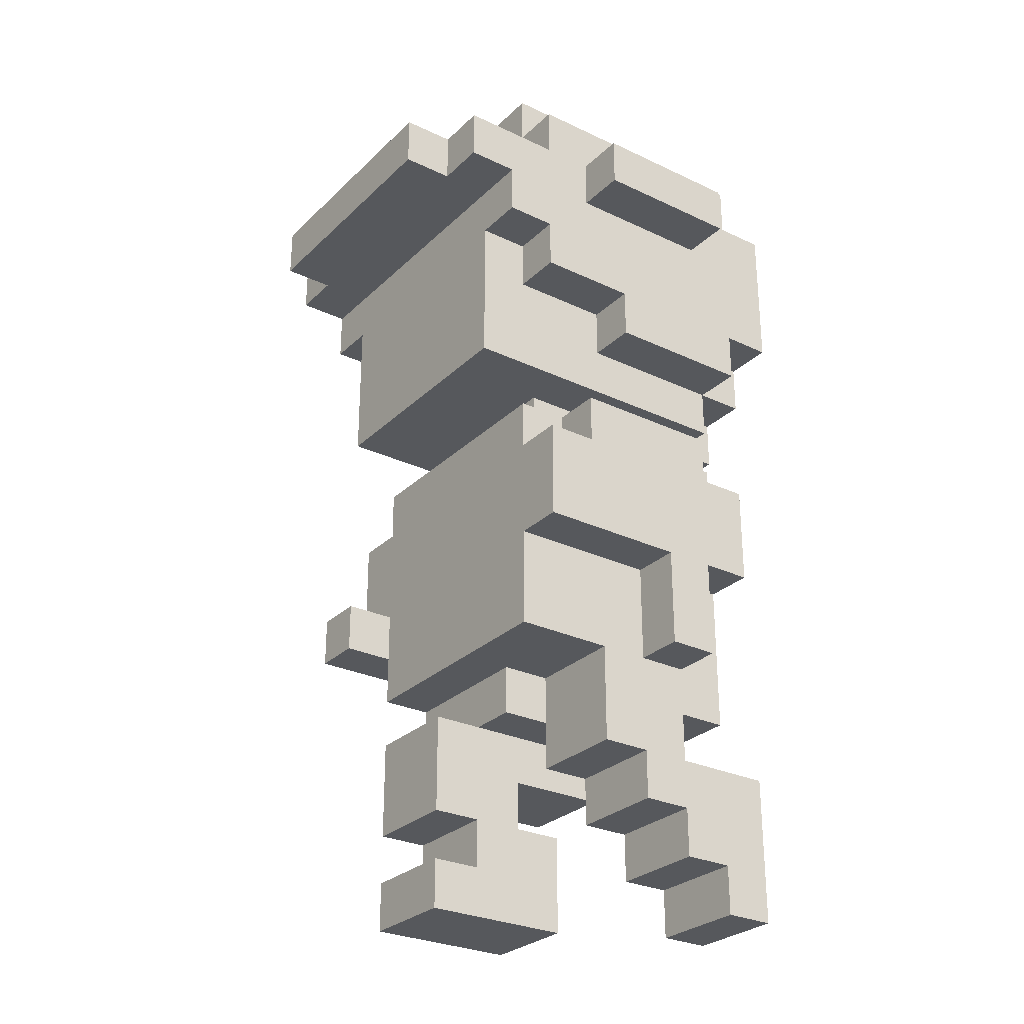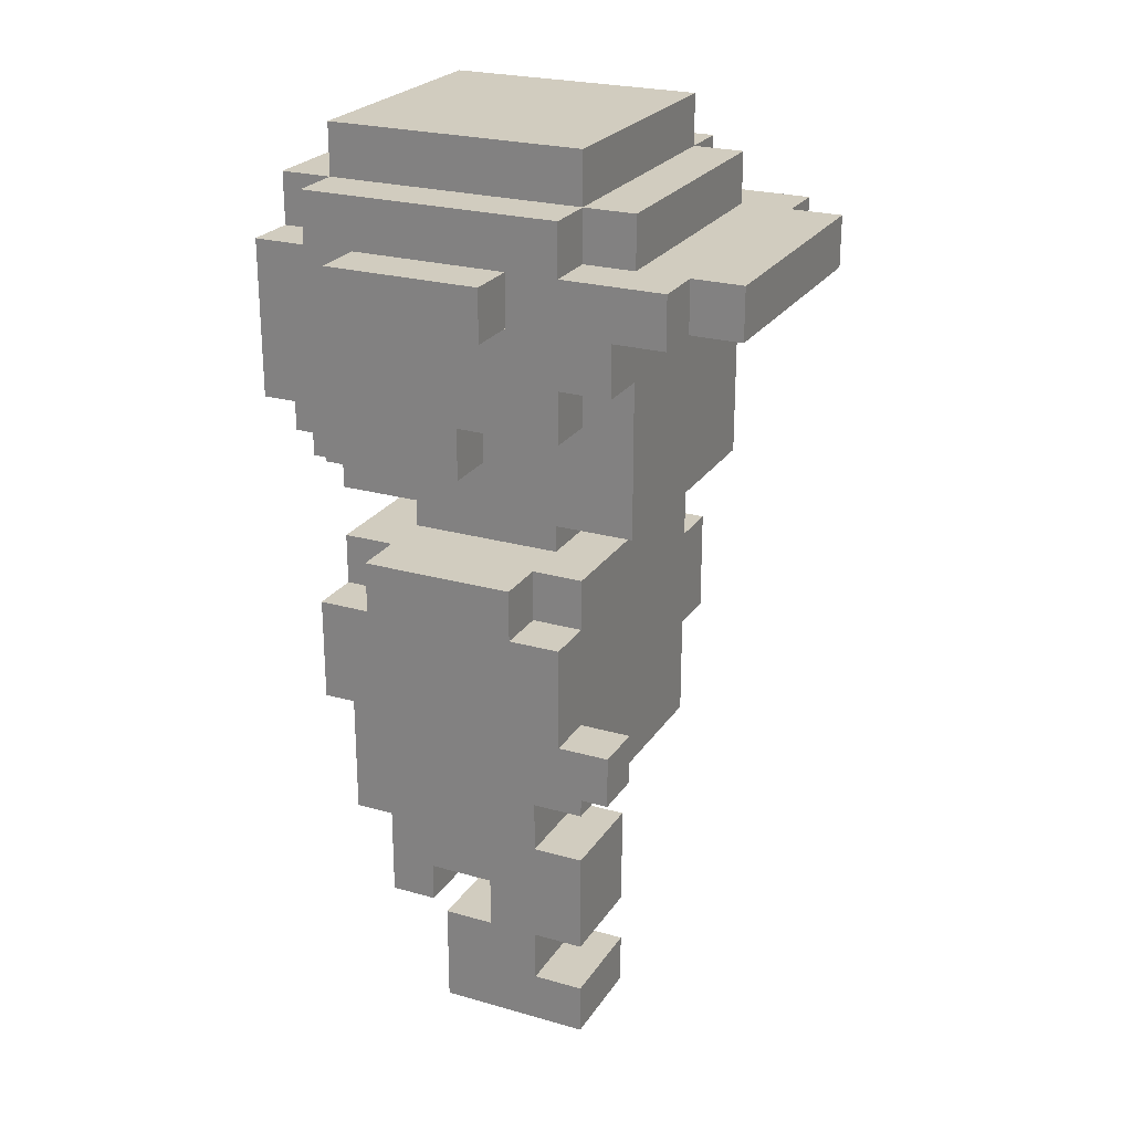
<metadata>
{"format":"obj","ext":"obj","renderer":"f3d","projection":"perspective","resolution":1024,"background":"white","views":[{"elev":-28.3,"azim":54.4,"up":"+Y"},{"elev":24.2,"azim":-64.7,"up":"+Y"}]}
</metadata>
<code>
g security01_run
v -6 21 4
v -6 21 1
v -6 22 4
v -6 22 1
v -5 12 6
v -5 12 3
v -5 13 6
v -5 13 5
v -5 13 4
v -5 13 3
v -5 13 -0
v -5 14 4
v -5 14 3
v -5 15 5
v -5 15 4
v -5 15 1
v -5 15 -0
v -5 16 4
v -5 16 1
v -5 18 3
v -5 18 2
v -5 18 -0
v -5 19 5
v -5 19 4
v -5 19 3
v -5 19 -0
v -5 19 -1
v -5 20 6
v -5 20 5
v -5 20 4
v -5 20 2
v -5 21 7
v -5 21 6
v -5 21 4
v -5 21 1
v -5 21 -1
v -5 22 7
v -5 22 5
v -5 22 4
v -5 22 1
v -5 22 -0
v -5 22 -1
v -5 23 5
v -5 23 -0
v -4 6 5
v -4 6 2
v -4 7 5
v -4 7 4
v -4 7 2
v -4 8 5
v -4 8 4
v -4 8 3
v -4 8 2
v -4 9 3
v -4 9 1
v -4 10 5
v -4 10 4
v -4 10 1
v -4 10 -0
v -4 11 5
v -4 11 4
v -4 11 -0
v -4 12 5
v -4 12 3
v -4 12 -0
v -4 13 3
v -4 13 -0
v -4 15 5
v -4 15 4
v -4 15 1
v -4 15 -0
v -4 16 5
v -4 16 4
v -4 16 1
v -4 16 -0
v -4 17 6
v -4 17 4
v -4 17 -0
v -4 18 4
v -4 18 3
v -4 18 2
v -4 18 -0
v -4 18 -1
v -4 19 5
v -4 19 4
v -4 19 3
v -4 19 -0
v -4 19 -1
v -4 20 6
v -4 20 5
v -4 21 8
v -4 21 7
v -4 22 8
v -4 22 7
v -4 22 6
v -4 22 5
v -4 22 -0
v -4 22 -1
v -4 23 6
v -4 23 5
v -4 23 -0
v -4 23 -1
v -4 24 5
v -4 24 -0
v -3 16 4
v -3 16 1
v -3 17 4
v -3 17 1
v -3 17 -0
v -3 17 -1
v -3 18 -0
v -3 18 -1
v -1 6 -0
v -1 6 -1
v -1 7 1
v -1 7 -0
v -1 8 2
v -1 8 1
v -1 9 3
v -1 9 2
v -1 9 1
v -1 9 -0
v -1 9 -1
v -1 10 3
v -1 10 1
v -4 12 6
v -4 12 5
v -4 13 6
v -4 13 5
v -2 6 5
v -2 6 2
v -2 7 5
v -2 7 4
v -2 7 2
v -2 8 5
v -2 8 4
v -2 8 3
v -2 8 2
v -2 9 3
v -2 9 1
v -2 10 5
v -2 10 4
v -2 10 1
v -1 10 4
v -1 10 3
v -1 11 4
v -1 11 3
v 0 16 4
v 0 16 1
v 0 17 4
v 0 17 1
v 0 17 -0
v 0 17 -1
v 0 18 -0
v 0 18 -1
v 1 6 -0
v 1 6 -1
v 1 7 1
v 1 7 -0
v 1 8 2
v 1 8 1
v 1 9 3
v 1 9 2
v 1 9 1
v 1 9 -0
v 1 9 -1
v 1 10 1
v 1 10 -0
v 1 11 5
v 1 11 3
v 1 11 2
v 1 11 1
v 1 11 -0
v 1 12 5
v 1 12 2
v 1 12 1
v 1 12 -0
v 1 13 5
v 1 13 3
v 1 13 2
v 1 13 1
v 1 13 -0
v 1 15 5
v 1 15 4
v 1 15 1
v 1 15 -0
v 1 16 5
v 1 16 4
v 1 16 1
v 1 16 -0
v 1 17 6
v 1 17 4
v 1 17 -0
v 1 18 4
v 1 18 3
v 1 18 2
v 1 18 -0
v 1 18 -1
v 1 19 5
v 1 19 4
v 1 19 3
v 1 19 -0
v 1 19 -1
v 1 20 6
v 1 20 5
v 1 21 8
v 1 21 7
v 1 22 8
v 1 22 7
v 1 22 6
v 1 22 5
v 1 22 -0
v 1 22 -1
v 1 23 6
v 1 23 5
v 1 23 -0
v 1 23 -1
v 1 24 5
v 1 24 -0
v 2 11 2
v 2 11 1
v 2 13 5
v 2 13 3
v 2 13 2
v 2 13 1
v 2 13 -0
v 2 14 3
v 2 14 1
v 2 15 5
v 2 15 4
v 2 15 1
v 2 15 -0
v 2 16 4
v 2 16 1
v 2 18 3
v 2 18 2
v 2 18 -0
v 2 19 5
v 2 19 4
v 2 19 3
v 2 19 -0
v 2 19 -1
v 2 20 6
v 2 20 5
v 2 20 4
v 2 20 2
v 2 21 7
v 2 21 6
v 2 21 4
v 2 21 1
v 2 21 -1
v 2 22 7
v 2 22 5
v 2 22 4
v 2 22 1
v 2 22 -0
v 2 22 -1
v 2 23 5
v 2 23 -0
v 3 21 4
v 3 21 1
v 3 22 4
v 3 22 1
v -4 21 8
v -4 22 8
v 1 21 8
v 1 22 8
v -5 21 7
v -5 22 7
v -4 21 7
v -4 22 7
v 1 21 7
v 1 22 7
v 2 21 7
v 2 22 7
v -5 12 6
v -5 13 6
v -5 20 6
v -5 21 6
v -4 12 6
v -4 13 6
v -4 17 6
v -4 20 6
v -4 22 6
v -4 23 6
v -3 19 6
v -3 20 6
v -3 21 6
v -3 22 6
v -3 23 6
v -2 19 6
v -2 20 6
v -1 18 6
v -1 20 6
v 0 18 6
v 0 20 6
v 0 21 6
v 0 22 6
v 0 23 6
v 1 17 6
v 1 20 6
v 1 22 6
v 1 23 6
v 2 20 6
v 2 21 6
v -5 13 5
v -5 15 5
v -5 19 5
v -5 20 5
v -5 22 5
v -5 23 5
v -4 6 5
v -4 7 5
v -4 8 5
v -4 10 5
v -4 11 5
v -4 12 5
v -4 13 5
v -4 15 5
v -4 16 5
v -4 19 5
v -4 20 5
v -4 22 5
v -4 23 5
v -4 24 5
v -3 23 5
v -2 6 5
v -2 7 5
v -2 8 5
v -2 10 5
v -2 12 5
v -2 15 5
v -2 16 5
v -2 23 5
v -2 24 5
v -1 12 5
v -1 15 5
v -1 16 5
v -1 23 5
v -1 24 5
v 0 23 5
v 1 11 5
v 1 12 5
v 1 13 5
v 1 15 5
v 1 16 5
v 1 19 5
v 1 20 5
v 1 22 5
v 1 23 5
v 1 24 5
v 2 13 5
v 2 15 5
v 2 19 5
v 2 20 5
v 2 22 5
v 2 23 5
v -6 21 4
v -6 22 4
v -5 15 4
v -5 16 4
v -5 21 4
v -5 22 4
v -4 7 4
v -4 8 4
v -4 10 4
v -4 11 4
v -4 15 4
v -4 16 4
v -3 16 4
v -3 17 4
v -2 7 4
v -2 8 4
v -2 10 4
v -2 16 4
v -1 10 4
v -1 11 4
v -1 16 4
v 0 16 4
v 0 17 4
v 1 15 4
v 1 16 4
v 2 15 4
v 2 16 4
v 2 21 4
v 2 22 4
v 3 21 4
v 3 22 4
v -5 18 3
v -5 19 3
v -4 18 3
v -4 19 3
v -1 9 3
v -1 10 3
v -1 11 3
v 1 9 3
v 1 11 3
v 1 18 3
v 1 19 3
v 2 18 3
v 2 19 3
v -1 8 2
v -1 9 2
v 1 8 2
v 1 9 2
v 1 11 2
v 1 12 2
v 1 13 2
v 2 11 2
v 2 13 2
v -1 7 1
v -1 8 1
v 1 7 1
v 1 8 1
v -1 6 -0
v -1 7 -0
v 1 6 -0
v 1 7 -0
v -5 12 3
v -5 13 3
v -4 8 3
v -4 9 3
v -4 12 3
v -4 13 3
v -2 8 3
v -2 9 3
v -4 6 2
v -4 7 2
v -4 8 2
v -2 6 2
v -2 7 2
v -2 8 2
v -6 21 1
v -6 22 1
v -5 15 1
v -5 16 1
v -5 21 1
v -5 22 1
v -4 9 1
v -4 10 1
v -4 15 1
v -4 16 1
v -3 16 1
v -3 17 1
v -2 9 1
v -2 10 1
v -1 9 1
v -1 10 1
v 0 16 1
v 0 17 1
v 1 9 1
v 1 10 1
v 1 11 1
v 1 12 1
v 1 13 1
v 1 15 1
v 1 16 1
v 2 11 1
v 2 13 1
v 2 15 1
v 2 16 1
v 2 21 1
v 2 22 1
v 3 21 1
v 3 22 1
v -5 13 -0
v -5 15 -0
v -5 18 -0
v -5 19 -0
v -5 22 -0
v -5 23 -0
v -4 10 -0
v -4 11 -0
v -4 12 -0
v -4 13 -0
v -4 15 -0
v -4 16 -0
v -4 17 -0
v -4 18 -0
v -4 19 -0
v -4 22 -0
v -4 23 -0
v -4 24 -0
v -3 17 -0
v -3 18 -0
v 0 17 -0
v 0 18 -0
v 1 10 -0
v 1 11 -0
v 1 12 -0
v 1 13 -0
v 1 15 -0
v 1 16 -0
v 1 17 -0
v 1 18 -0
v 1 19 -0
v 1 22 -0
v 1 23 -0
v 1 24 -0
v 2 13 -0
v 2 15 -0
v 2 18 -0
v 2 19 -0
v 2 22 -0
v 2 23 -0
v -5 19 -1
v -5 21 -1
v -5 22 -1
v -4 18 -1
v -4 19 -1
v -4 22 -1
v -4 23 -1
v -3 17 -1
v -3 18 -1
v -1 6 -1
v -1 9 -1
v 0 17 -1
v 0 18 -1
v 1 6 -1
v 1 9 -1
v 1 18 -1
v 1 19 -1
v 1 22 -1
v 1 23 -1
v 2 19 -1
v 2 21 -1
v 2 22 -1
v -4 6 5
v -2 6 5
v -4 6 2
v -2 6 2
v -1 6 -0
v 1 6 -0
v -1 6 -1
v 1 6 -1
v -1 7 1
v 1 7 1
v -1 7 -0
v 1 7 -0
v -4 8 5
v -2 8 5
v -4 8 4
v -2 8 4
v -1 8 2
v 1 8 2
v -1 8 1
v 1 8 1
v -4 9 3
v -2 9 3
v -1 9 3
v 1 9 3
v -1 9 2
v 1 9 2
v -4 9 1
v -2 9 1
v -2 10 4
v -1 10 4
v -1 10 3
v -4 10 1
v -2 10 1
v -1 10 1
v 1 10 1
v -4 10 -0
v 1 10 -0
v -4 11 5
v 1 11 5
v -4 11 4
v -1 11 4
v -1 11 3
v 1 11 3
v 1 11 2
v 2 11 2
v 1 11 1
v 2 11 1
v -5 12 6
v -4 12 6
v -4 12 5
v -5 12 3
v -4 12 3
v 1 13 5
v 2 13 5
v -5 13 3
v -4 13 3
v 1 13 3
v 2 13 3
v 1 13 2
v 2 13 2
v 1 13 1
v 2 13 1
v -5 13 -0
v -4 13 -0
v 1 13 -0
v 2 13 -0
v -4 17 6
v 1 17 6
v -4 17 4
v -3 17 4
v 0 17 4
v 1 17 4
v -3 17 1
v 0 17 1
v -4 17 -0
v -3 17 -0
v 0 17 -0
v 1 17 -0
v -3 17 -1
v 0 17 -1
v -5 18 3
v -4 18 3
v 1 18 3
v 2 18 3
v -5 18 2
v -4 18 2
v 1 18 2
v 2 18 2
v -5 18 -0
v -4 18 -0
v -3 18 -0
v 0 18 -0
v 1 18 -0
v 2 18 -0
v -4 18 -1
v -3 18 -1
v 0 18 -1
v 1 18 -1
v -5 19 5
v -4 19 5
v 1 19 5
v 2 19 5
v -5 19 4
v -4 19 4
v 1 19 4
v 2 19 4
v -5 19 3
v -4 19 3
v 1 19 3
v 2 19 3
v -5 19 -0
v -4 19 -0
v 1 19 -0
v 2 19 -0
v -5 19 -1
v -4 19 -1
v 1 19 -1
v 2 19 -1
v -5 20 6
v -4 20 6
v 1 20 6
v 2 20 6
v -5 20 5
v -4 20 5
v 1 20 5
v 2 20 5
v -4 21 8
v 1 21 8
v -5 21 7
v -4 21 7
v 1 21 7
v 2 21 7
v -5 21 6
v -3 21 6
v 0 21 6
v 2 21 6
v -6 21 4
v -5 21 4
v 2 21 4
v 3 21 4
v -6 21 1
v -5 21 1
v 2 21 1
v 3 21 1
v -4 7 5
v -2 7 5
v -4 7 4
v -2 7 4
v -4 8 3
v -2 8 3
v -4 8 2
v -2 8 2
v -1 9 1
v 1 9 1
v -1 9 -0
v 1 9 -0
v -1 9 -1
v 1 9 -1
v -4 10 5
v -2 10 5
v -4 10 4
v -2 10 4
v -5 13 6
v -4 13 6
v -5 13 5
v -4 13 5
v -5 15 5
v -4 15 5
v 1 15 5
v 2 15 5
v -5 15 4
v -4 15 4
v 1 15 4
v 2 15 4
v -5 15 1
v -4 15 1
v 1 15 1
v 2 15 1
v -5 15 -0
v -4 15 -0
v 1 15 -0
v 2 15 -0
v -4 16 5
v -2 16 5
v -1 16 5
v 1 16 5
v -5 16 4
v -4 16 4
v -3 16 4
v -2 16 4
v -1 16 4
v 0 16 4
v 1 16 4
v 2 16 4
v -5 16 1
v -4 16 1
v -3 16 1
v 0 16 1
v 1 16 1
v 2 16 1
v -4 16 -0
v 1 16 -0
v -4 22 8
v 1 22 8
v -5 22 7
v -4 22 7
v 1 22 7
v 2 22 7
v -4 22 6
v -3 22 6
v 0 22 6
v 1 22 6
v -5 22 5
v -4 22 5
v 1 22 5
v 2 22 5
v -6 22 4
v -5 22 4
v 2 22 4
v 3 22 4
v -6 22 1
v -5 22 1
v 2 22 1
v 3 22 1
v -5 22 -0
v -4 22 -0
v 1 22 -0
v 2 22 -0
v -5 22 -1
v -4 22 -1
v 1 22 -1
v 2 22 -1
v -4 23 6
v -3 23 6
v 0 23 6
v 1 23 6
v -5 23 5
v -4 23 5
v -3 23 5
v -2 23 5
v -1 23 5
v 0 23 5
v 1 23 5
v 2 23 5
v -5 23 -0
v -4 23 -0
v 1 23 -0
v 2 23 -0
v -4 23 -1
v 1 23 -1
v -4 24 5
v -2 24 5
v -1 24 5
v 1 24 5
v -2 24 4
v -1 24 4
v -4 24 -0
v 1 24 -0
f 3 2 1
f 4 2 3
f 7 6 5
f 8 6 7
f 9 6 8
f 10 6 9
f 12 9 8
f 12 10 9
f 13 11 10
f 13 10 12
f 14 12 8
f 14 13 12
f 15 13 14
f 16 11 13
f 16 13 15
f 17 11 16
f 18 16 15
f 19 16 18
f 25 21 20
f 26 22 21
f 29 24 23
f 30 25 24
f 30 24 29
f 31 26 21
f 31 25 30
f 31 27 26
f 31 21 25
f 33 30 29
f 33 29 28
f 33 31 30
f 34 31 33
f 35 27 31
f 35 31 34
f 36 27 35
f 37 34 33
f 37 33 32
f 38 34 37
f 39 34 38
f 40 36 35
f 41 36 40
f 42 36 41
f 43 39 38
f 43 41 40
f 43 40 39
f 44 41 43
f 47 46 45
f 48 46 47
f 49 46 48
f 51 49 48
f 52 49 51
f 53 49 52
f 54 51 50
f 54 52 51
f 56 54 50
f 56 55 54
f 57 55 56
f 58 55 57
f 61 59 58
f 61 58 57
f 62 59 61
f 63 61 60
f 63 62 61
f 64 62 63
f 65 62 64
f 66 65 64
f 67 65 66
f 72 69 68
f 73 69 72
f 74 71 70
f 75 71 74
f 79 77 76
f 79 78 77
f 80 78 79
f 81 78 80
f 82 78 81
f 84 80 79
f 84 79 76
f 85 80 84
f 86 80 85
f 87 83 82
f 88 83 87
f 89 84 76
f 90 84 89
f 93 92 91
f 94 92 93
f 99 96 95
f 100 96 99
f 101 98 97
f 102 98 101
f 103 101 100
f 104 101 103
f 107 106 105
f 108 106 107
f 111 110 109
f 112 110 111
f 116 114 113
f 118 116 115
f 120 118 117
f 121 116 118
f 121 118 120
f 122 114 116
f 122 116 121
f 123 114 122
f 124 121 120
f 124 120 119
f 125 121 124
f 126 127 128
f 128 127 129
f 130 131 132
f 132 131 133
f 133 131 134
f 133 134 136
f 136 134 137
f 137 134 138
f 135 136 139
f 136 137 139
f 135 139 141
f 139 140 141
f 141 140 142
f 142 140 143
f 144 145 146
f 146 145 147
f 148 149 150
f 150 149 151
f 152 153 154
f 154 153 155
f 156 157 159
f 158 159 161
f 160 161 163
f 161 159 164
f 163 161 164
f 159 157 165
f 164 159 165
f 165 157 166
f 163 164 167
f 162 163 167
f 162 167 170
f 167 168 170
f 170 168 171
f 171 168 172
f 172 168 173
f 169 170 174
f 170 171 174
f 174 171 175
f 172 173 176
f 176 173 177
f 174 175 178
f 178 175 179
f 179 175 180
f 176 177 181
f 181 177 182
f 183 184 187
f 187 184 188
f 185 186 189
f 189 186 190
f 191 192 194
f 192 193 194
f 194 193 195
f 195 193 196
f 196 193 197
f 194 195 199
f 191 194 199
f 199 195 200
f 200 195 201
f 197 198 202
f 202 198 203
f 191 199 204
f 204 199 205
f 206 207 208
f 208 207 209
f 210 211 214
f 214 211 215
f 212 213 216
f 216 213 217
f 215 216 218
f 218 216 219
f 220 221 224
f 224 221 225
f 222 223 227
f 223 224 227
f 224 225 227
f 225 226 228
f 227 225 228
f 222 227 229
f 227 228 229
f 229 228 230
f 228 226 231
f 230 228 231
f 231 226 232
f 230 231 233
f 233 231 234
f 235 236 240
f 236 237 241
f 238 239 244
f 239 240 245
f 244 239 245
f 236 241 246
f 245 240 246
f 241 242 246
f 240 236 246
f 244 245 248
f 243 244 248
f 245 246 248
f 248 246 249
f 246 242 250
f 249 246 250
f 250 242 251
f 248 249 252
f 247 248 252
f 252 249 253
f 253 249 254
f 250 251 255
f 255 251 256
f 256 251 257
f 253 254 258
f 255 256 258
f 254 255 258
f 258 256 259
f 260 261 262
f 262 261 263
f 266 265 264
f 267 265 266
f 270 269 268
f 271 269 270
f 274 273 272
f 275 273 274
f 280 277 276
f 281 277 280
f 283 279 278
f 286 283 282
f 287 279 283
f 287 283 286
f 288 279 287
f 289 285 284
f 290 285 289
f 291 286 282
f 291 287 286
f 292 288 287
f 292 287 291
f 293 291 282
f 293 292 291
f 294 288 292
f 294 292 293
f 295 293 282
f 295 294 293
f 296 288 294
f 296 294 295
f 297 288 296
f 298 290 289
f 299 290 298
f 300 295 282
f 300 296 295
f 301 297 296
f 301 296 300
f 302 299 298
f 303 299 302
f 304 297 301
f 305 297 304
f 318 307 306
f 319 307 318
f 321 309 308
f 322 309 321
f 323 311 310
f 324 311 323
f 326 325 324
f 327 313 312
f 328 313 327
f 329 315 314
f 330 315 329
f 331 317 316
f 331 320 319
f 331 318 317
f 331 319 318
f 332 320 331
f 333 320 332
f 334 325 326
f 335 325 334
f 336 331 316
f 336 332 331
f 337 333 332
f 337 332 336
f 338 333 337
f 339 335 334
f 340 335 339
f 341 340 339
f 342 336 316
f 343 338 337
f 343 336 342
f 343 337 336
f 344 338 343
f 345 338 344
f 346 338 345
f 350 340 341
f 351 340 350
f 352 345 344
f 353 345 352
f 354 348 347
f 355 348 354
f 356 350 349
f 357 350 356
f 362 359 358
f 363 359 362
f 368 361 360
f 369 361 368
f 372 365 364
f 373 365 372
f 374 367 366
f 375 371 370
f 376 367 374
f 377 367 376
f 378 371 375
f 379 371 378
f 380 371 379
f 383 382 381
f 384 382 383
f 387 386 385
f 388 386 387
f 391 390 389
f 392 390 391
f 396 394 393
f 396 395 394
f 397 395 396
f 400 399 398
f 401 399 400
f 404 403 402
f 405 403 404
f 409 408 407
f 409 407 406
f 410 408 409
f 413 412 411
f 414 412 413
f 417 416 415
f 418 416 417
f 419 420 423
f 423 420 424
f 421 422 425
f 425 422 426
f 427 428 430
f 428 429 431
f 430 428 431
f 431 429 432
f 433 434 437
f 437 434 438
f 435 436 441
f 441 436 442
f 439 440 445
f 445 440 446
f 443 444 449
f 449 444 450
f 447 448 451
f 451 448 452
f 453 454 458
f 454 455 458
f 458 455 459
f 456 457 460
f 460 457 461
f 462 463 464
f 464 463 465
f 466 467 475
f 475 467 476
f 468 469 479
f 479 469 480
f 470 471 481
f 481 471 482
f 478 479 484
f 484 479 485
f 472 473 488
f 473 474 489
f 488 473 489
f 476 477 490
f 489 474 490
f 474 475 490
f 475 476 490
f 490 477 491
f 491 477 492
f 492 477 493
f 486 487 494
f 494 487 495
f 482 483 498
f 498 483 499
f 491 492 500
f 500 492 501
f 495 496 502
f 502 496 503
f 497 498 504
f 504 498 505
f 506 507 510
f 507 508 511
f 509 510 514
f 513 514 517
f 514 510 518
f 517 514 518
f 515 516 519
f 519 516 520
f 518 510 521
f 510 507 522
f 521 510 522
f 511 512 523
f 507 511 523
f 523 512 524
f 522 507 525
f 507 523 526
f 525 507 526
f 526 523 527
f 530 529 528
f 531 529 530
f 534 533 532
f 535 533 534
f 538 537 536
f 539 537 538
f 542 541 540
f 543 541 542
f 546 545 544
f 547 545 546
f 552 551 550
f 553 551 552
f 554 549 548
f 555 549 554
f 558 557 556
f 560 558 556
f 561 558 560
f 563 561 560
f 563 562 561
f 563 560 559
f 564 562 563
f 567 566 565
f 568 566 567
f 569 566 568
f 570 566 569
f 573 572 571
f 574 572 573
f 577 576 575
f 578 577 575
f 579 577 578
f 584 581 580
f 585 581 584
f 586 585 584
f 587 585 586
f 590 583 582
f 591 583 590
f 592 589 588
f 593 589 592
f 596 595 594
f 597 595 596
f 598 595 597
f 599 595 598
f 600 597 596
f 601 599 598
f 602 600 596
f 602 601 600
f 603 601 602
f 604 599 601
f 604 601 603
f 605 599 604
f 606 604 603
f 607 604 606
f 612 609 608
f 613 609 612
f 614 611 610
f 615 611 614
f 616 613 612
f 617 613 616
f 620 615 614
f 621 615 620
f 622 618 617
f 623 618 622
f 624 620 619
f 625 620 624
f 630 627 626
f 631 627 630
f 632 629 628
f 633 629 632
f 634 631 630
f 635 631 634
f 636 633 632
f 637 633 636
f 642 639 638
f 643 639 642
f 644 641 640
f 645 641 644
f 650 647 646
f 651 647 650
f 652 649 648
f 653 649 652
f 657 655 654
f 658 655 657
f 660 657 656
f 660 659 658
f 660 658 657
f 661 659 660
f 662 659 661
f 663 659 662
f 668 665 664
f 669 665 668
f 670 667 666
f 671 667 670
f 672 673 674
f 674 673 675
f 676 677 678
f 678 677 679
f 680 681 682
f 682 681 683
f 682 683 684
f 684 683 685
f 686 687 688
f 688 687 689
f 690 691 692
f 692 691 693
f 694 695 698
f 698 695 699
f 696 697 700
f 700 697 701
f 702 703 706
f 706 703 707
f 704 705 708
f 708 705 709
f 710 711 715
f 715 711 716
f 711 712 717
f 716 711 717
f 712 713 718
f 717 712 718
f 718 713 719
f 719 713 720
f 715 716 722
f 714 715 722
f 722 716 723
f 723 716 724
f 719 720 725
f 720 721 726
f 725 720 726
f 726 721 727
f 724 725 728
f 723 724 728
f 725 726 728
f 728 726 729
f 730 731 733
f 733 731 734
f 732 733 736
f 734 735 736
f 733 734 736
f 736 735 737
f 737 735 738
f 738 735 739
f 732 736 740
f 740 736 741
f 739 735 742
f 742 735 743
f 744 745 748
f 748 745 749
f 746 747 750
f 750 747 751
f 752 753 756
f 756 753 757
f 754 755 758
f 758 755 759
f 760 761 765
f 761 762 766
f 765 761 766
f 766 762 767
f 767 762 768
f 762 763 769
f 768 762 769
f 769 763 770
f 764 765 772
f 772 765 773
f 770 771 774
f 774 771 775
f 773 774 776
f 776 774 777
f 778 779 782
f 779 780 782
f 780 781 783
f 782 780 783
f 778 782 784
f 782 783 784
f 783 781 785
f 784 783 785

</code>
